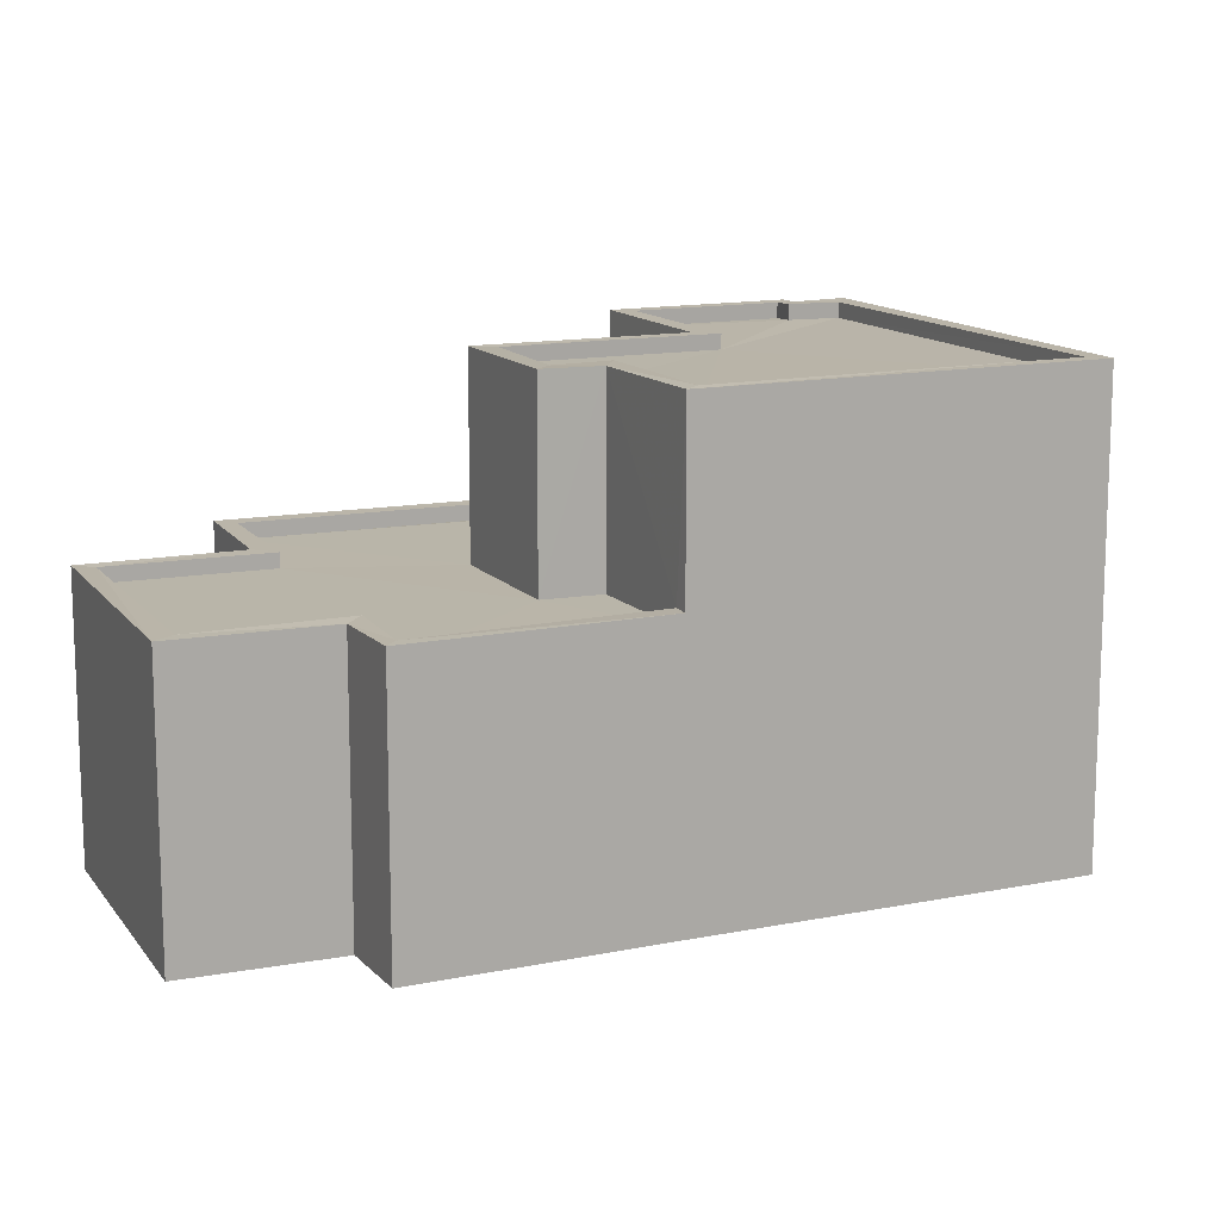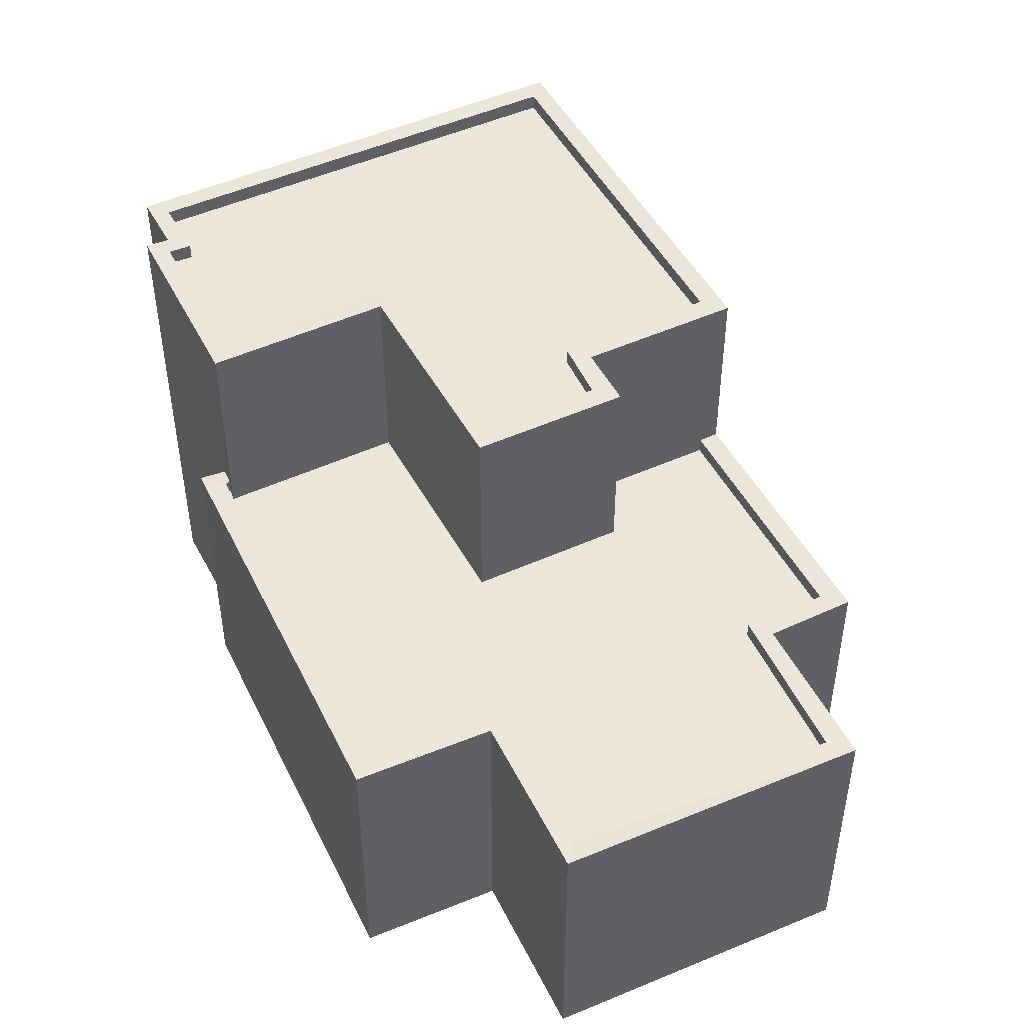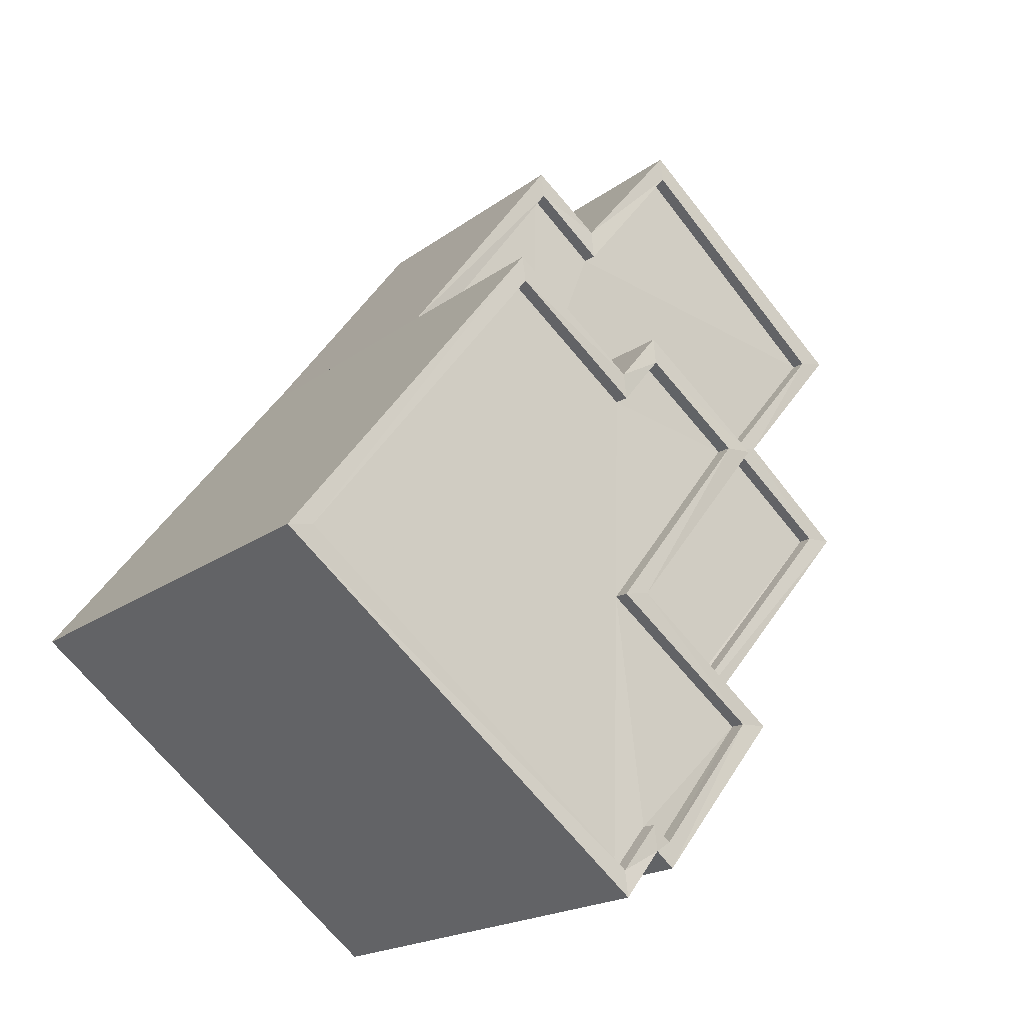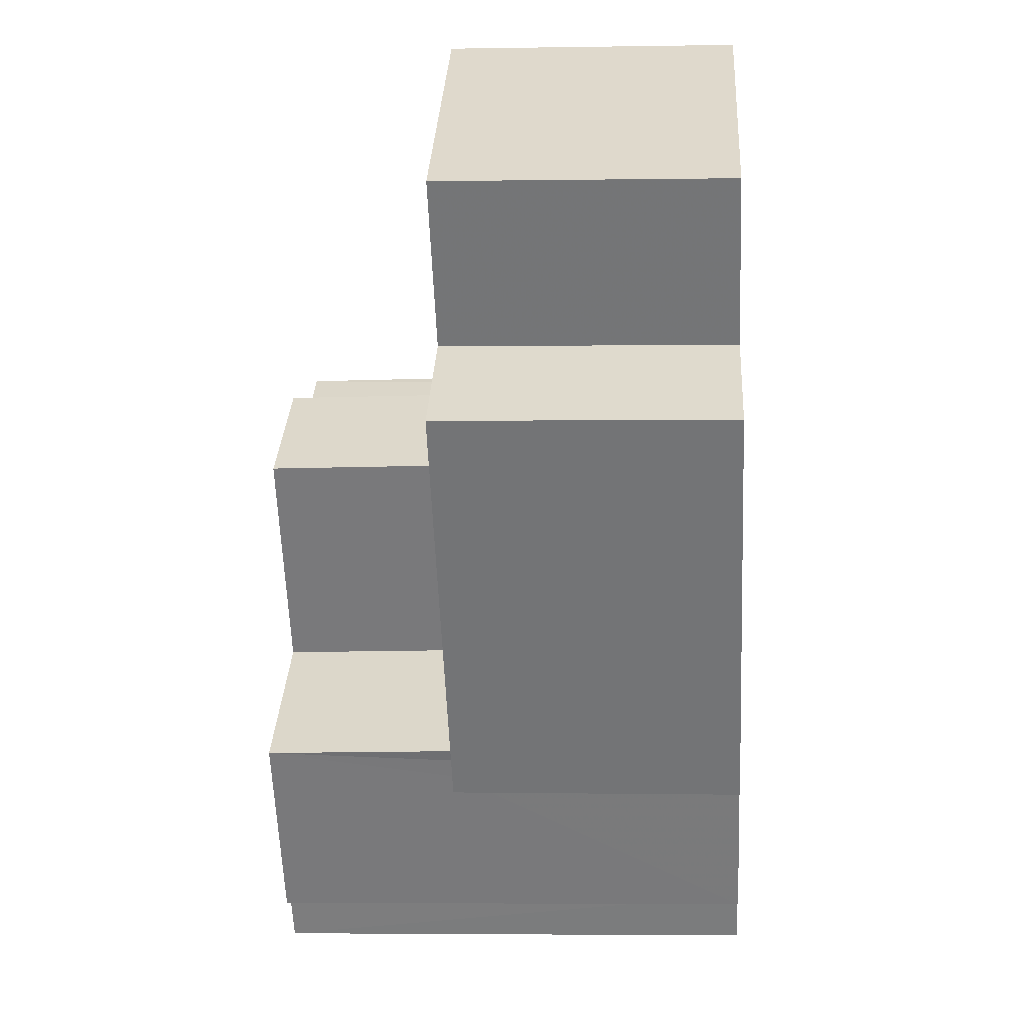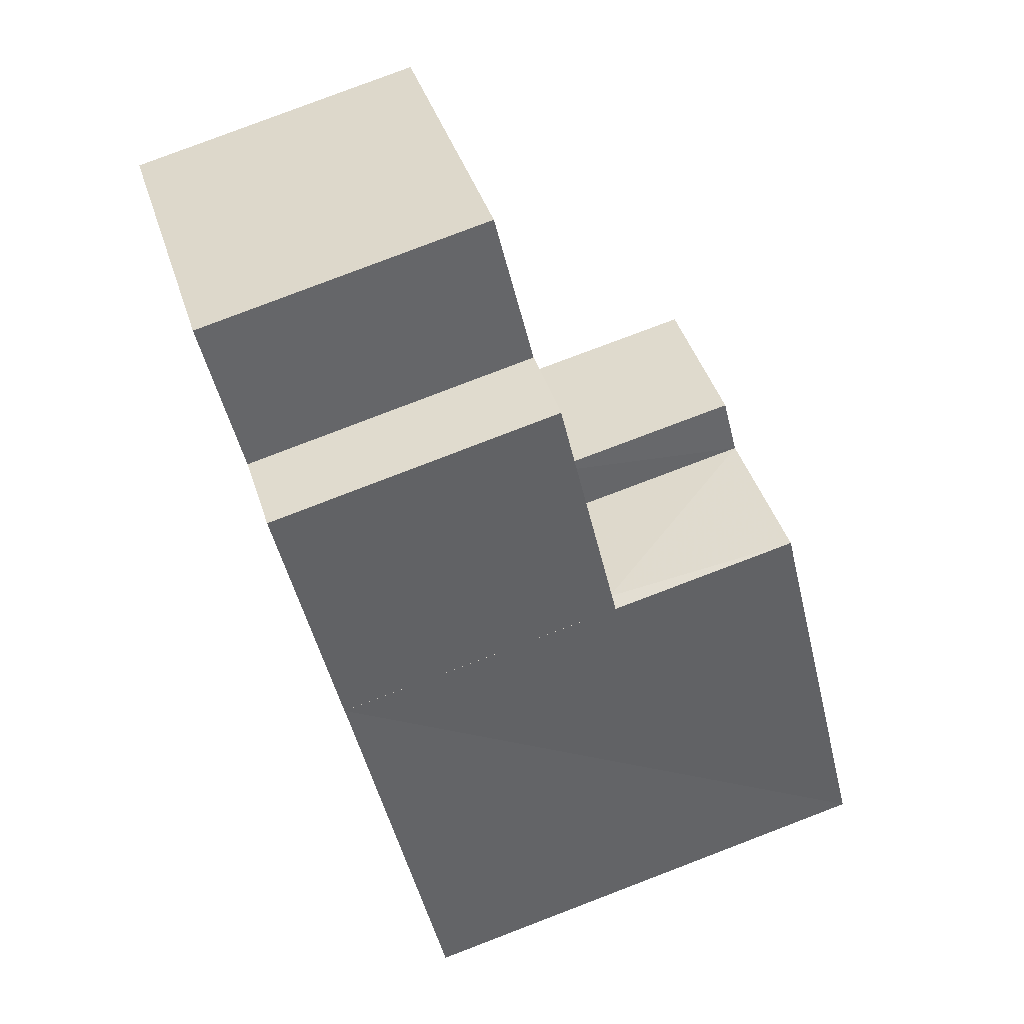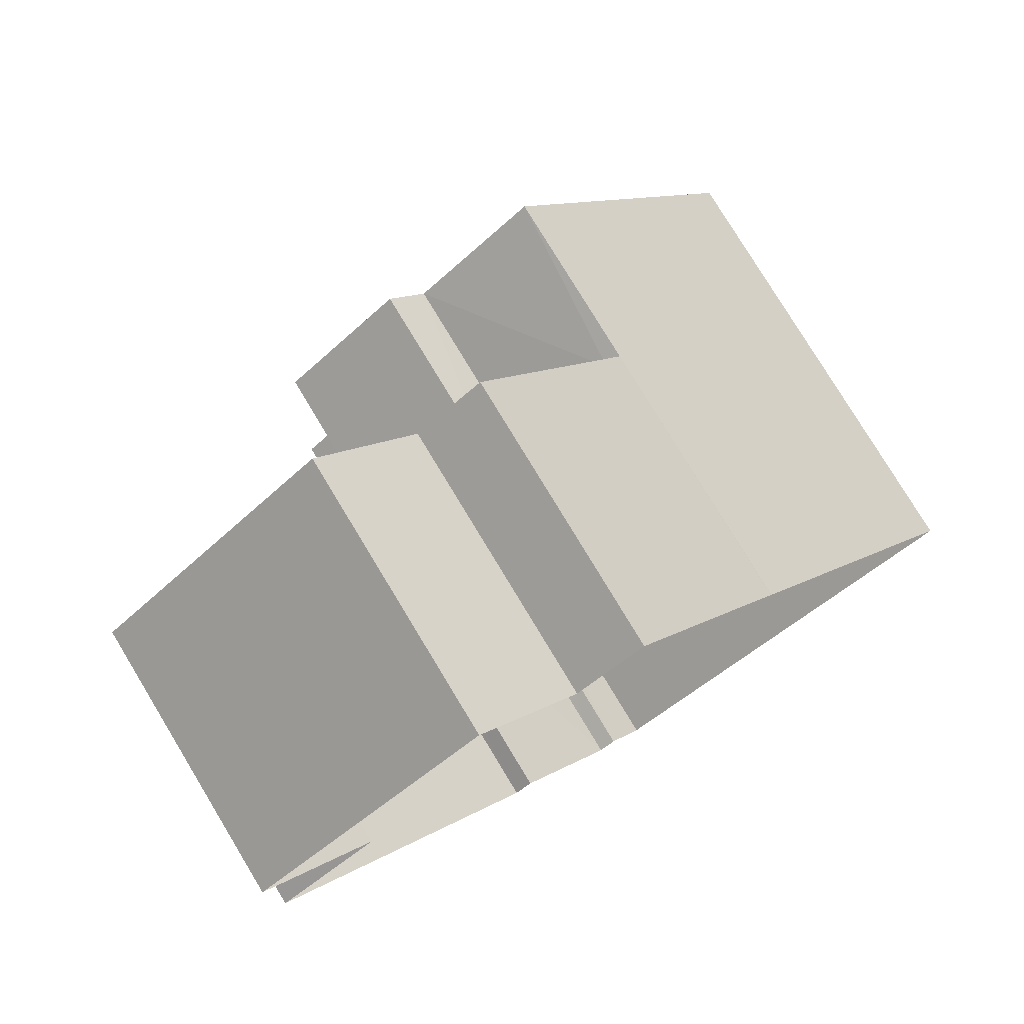
<metadata>
{"format":"obj","ext":"obj","renderer":"f3d","projection":"perspective","resolution":1024,"background":"white","views":[{"elev":13.4,"azim":-152.7,"up":"+Z"},{"elev":48.3,"azim":115.3,"up":"+Z"},{"elev":-18.6,"azim":-35.8,"up":"+Y"},{"elev":-6.3,"azim":94.0,"up":"+Y"},{"elev":79.4,"azim":-110.9,"up":"+Y"},{"elev":78.0,"azim":148.9,"up":"+Y"}]}
</metadata>
<code>
v 1.198e+05 7.87e+05 18.47
v 1.198e+05 7.87e+05 18.47
v 1.198e+05 7.87e+05 18.47
v 1.198e+05 7.87e+05 18.47
v 1.198e+05 7.87e+05 18.46
v 1.198e+05 7.87e+05 18.47
v 1.198e+05 7.87e+05 18.47
v 1.198e+05 7.87e+05 18.47
v 1.198e+05 7.87e+05 18.47
v 1.198e+05 7.87e+05 18.47
v 1.198e+05 7.87e+05 18.47
v 1.198e+05 7.87e+05 18.47
v 1.198e+05 7.87e+05 18.47
v 1.198e+05 7.87e+05 18.47
v 1.198e+05 7.87e+05 25.68
v 1.198e+05 7.87e+05 25.68
v 1.198e+05 7.87e+05 25.68
v 1.198e+05 7.87e+05 25.68
v 1.198e+05 7.87e+05 25.68
v 1.198e+05 7.87e+05 25.69
v 1.198e+05 7.87e+05 25.68
v 1.198e+05 7.87e+05 25.68
v 1.198e+05 7.87e+05 25.68
v 1.198e+05 7.87e+05 25.68
v 1.198e+05 7.87e+05 25.93
v 1.198e+05 7.87e+05 25.93
v 1.198e+05 7.87e+05 25.93
v 1.198e+05 7.87e+05 25.93
v 1.198e+05 7.87e+05 25.93
v 1.198e+05 7.87e+05 25.94
v 1.198e+05 7.87e+05 25.93
v 1.198e+05 7.87e+05 25.93
v 1.198e+05 7.87e+05 25.94
v 1.198e+05 7.87e+05 25.93
v 1.198e+05 7.87e+05 25.93
v 1.198e+05 7.87e+05 25.93
v 1.198e+05 7.87e+05 25.93
v 1.198e+05 7.87e+05 25.93
v 1.198e+05 7.87e+05 25.93
v 1.198e+05 7.87e+05 25.93
v 1.198e+05 7.87e+05 25.93
v 1.198e+05 7.87e+05 25.93
v 1.198e+05 7.87e+05 25.93
v 1.198e+05 7.87e+05 25.93
v 1.198e+05 7.87e+05 22.73
v 1.198e+05 7.87e+05 22.73
v 1.198e+05 7.87e+05 22.73
v 1.198e+05 7.87e+05 22.73
v 1.198e+05 7.87e+05 22.73
v 1.198e+05 7.87e+05 22.73
v 1.198e+05 7.87e+05 22.73
v 1.198e+05 7.87e+05 22.73
v 1.198e+05 7.87e+05 22.73
v 1.198e+05 7.87e+05 22.73
v 1.198e+05 7.87e+05 22.73
v 1.198e+05 7.87e+05 22.73
v 1.198e+05 7.87e+05 22.73
v 1.198e+05 7.87e+05 22.73
v 1.198e+05 7.87e+05 22.98
v 1.198e+05 7.87e+05 22.98
v 1.198e+05 7.87e+05 22.98
v 1.198e+05 7.87e+05 22.98
v 1.198e+05 7.87e+05 22.98
v 1.198e+05 7.87e+05 22.98
v 1.198e+05 7.87e+05 22.98
v 1.198e+05 7.87e+05 22.98
v 1.198e+05 7.87e+05 22.98
v 1.198e+05 7.87e+05 22.98
v 1.198e+05 7.87e+05 22.98
v 1.198e+05 7.87e+05 22.98
v 1.198e+05 7.87e+05 22.98
v 1.198e+05 7.87e+05 22.98
v 1.198e+05 7.87e+05 22.98
v 1.198e+05 7.87e+05 22.98
v 1.198e+05 7.87e+05 22.98
v 1.198e+05 7.87e+05 22.98
f 1 2 3
f 4 1 5
f 6 7 3
f 8 5 1
f 9 10 8
f 9 11 10
f 7 12 13
f 13 14 9
f 7 1 3
f 13 8 1
f 13 9 8
f 7 13 1
f 15 16 17
f 18 17 19
f 18 19 20
f 20 19 21
f 22 23 24
f 23 19 24
f 17 16 19
f 21 19 23
f 25 26 27
f 28 25 29
f 28 29 30
f 26 31 32
f 30 29 33
f 34 35 36
f 37 38 36
f 32 31 38
f 35 37 36
f 37 39 38
f 29 25 40
f 32 38 39
f 27 26 32
f 25 27 40
f 30 33 41
f 35 34 42
f 42 41 43
f 35 42 44
f 42 43 44
f 33 43 41
f 45 46 47
f 48 49 50
f 50 45 47
f 47 46 51
f 52 53 54
f 55 54 56
f 57 52 58
f 48 50 57
f 58 54 55
f 47 52 57
f 50 47 57
f 58 52 54
f 59 60 61
f 59 61 62
f 63 64 65
f 60 64 66
f 67 63 65
f 68 69 70
f 71 69 68
f 62 61 72
f 67 73 74
f 71 68 73
f 66 64 75
f 75 64 63
f 68 76 73
f 60 66 61
f 67 74 63
f 73 76 74
f 27 16 15
f 27 32 16
f 40 15 17
f 40 27 15
f 29 17 18
f 29 40 17
f 33 18 20
f 33 29 18
f 33 20 21
f 43 33 21
f 43 21 23
f 44 43 23
f 44 23 22
f 35 44 22
f 35 22 24
f 37 35 24
f 39 24 19
f 39 37 24
f 39 19 16
f 32 39 16
f 25 3 2
f 26 25 2
f 28 6 3
f 25 28 3
f 30 7 6
f 28 30 6
f 30 41 12
f 7 30 12
f 70 42 51
f 42 70 41
f 41 69 12
f 51 46 70
f 12 69 13
f 70 69 41
f 56 54 72
f 1 62 2
f 54 31 72
f 2 62 26
f 62 31 26
f 72 31 62
f 47 51 42
f 34 47 42
f 52 47 34
f 36 52 34
f 38 52 36
f 38 53 52
f 54 53 38
f 31 54 38
f 69 14 13
f 69 71 14
f 71 9 14
f 71 73 9
f 73 11 9
f 73 67 11
f 67 10 11
f 67 65 10
f 64 8 10
f 65 64 10
f 64 5 8
f 64 60 5
f 59 4 5
f 60 59 5
f 62 4 59
f 62 1 4
f 72 61 55
f 56 72 55
f 45 68 70
f 46 45 70
f 68 45 50
f 76 68 50
f 76 50 49
f 74 76 49
f 74 49 48
f 63 74 48
f 75 48 57
f 75 63 48
f 75 57 58
f 66 75 58
f 61 58 55
f 61 66 58

</code>
